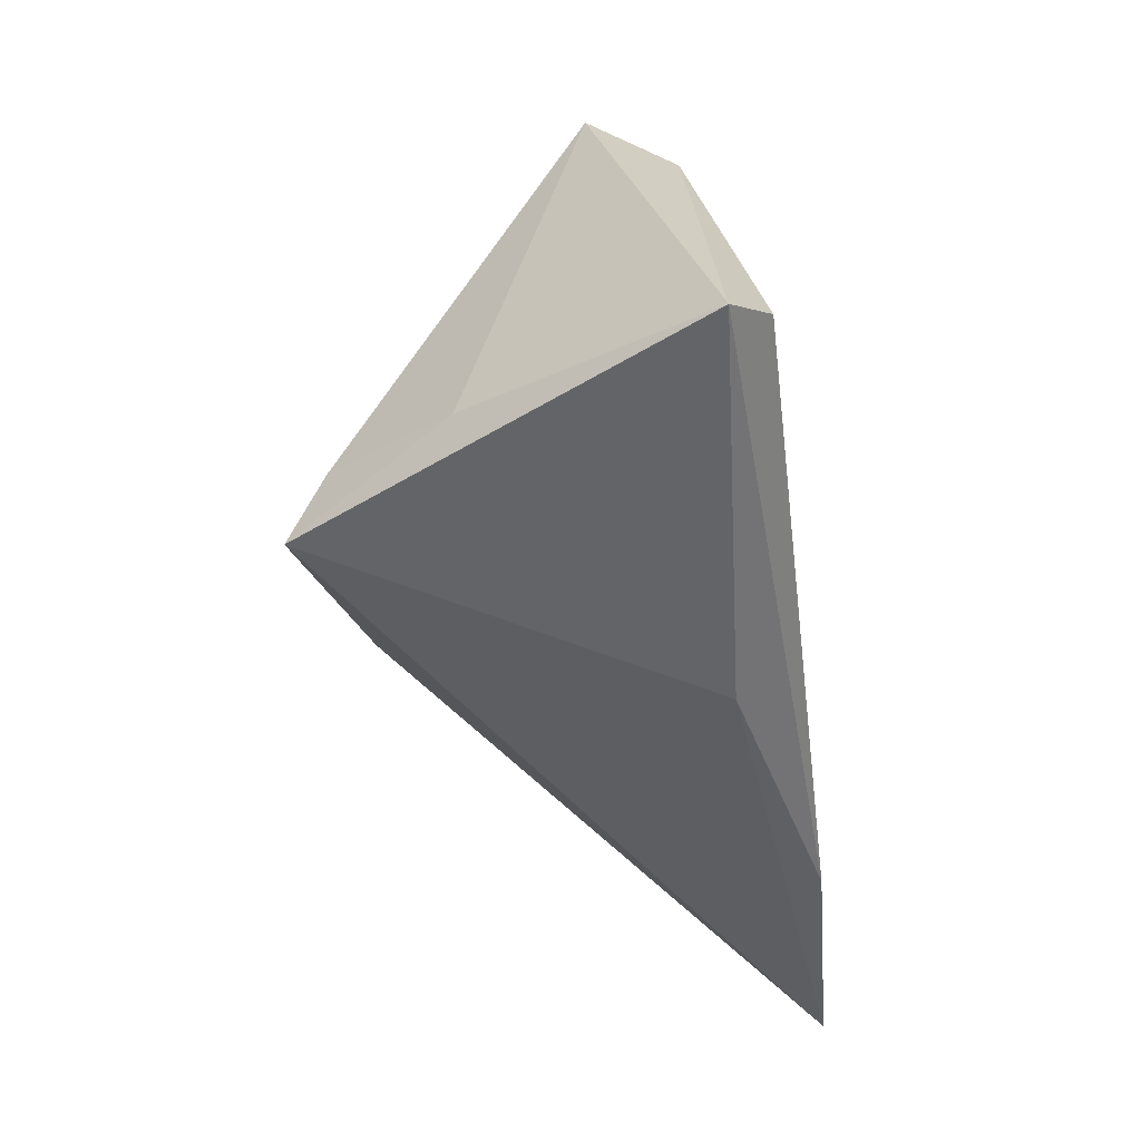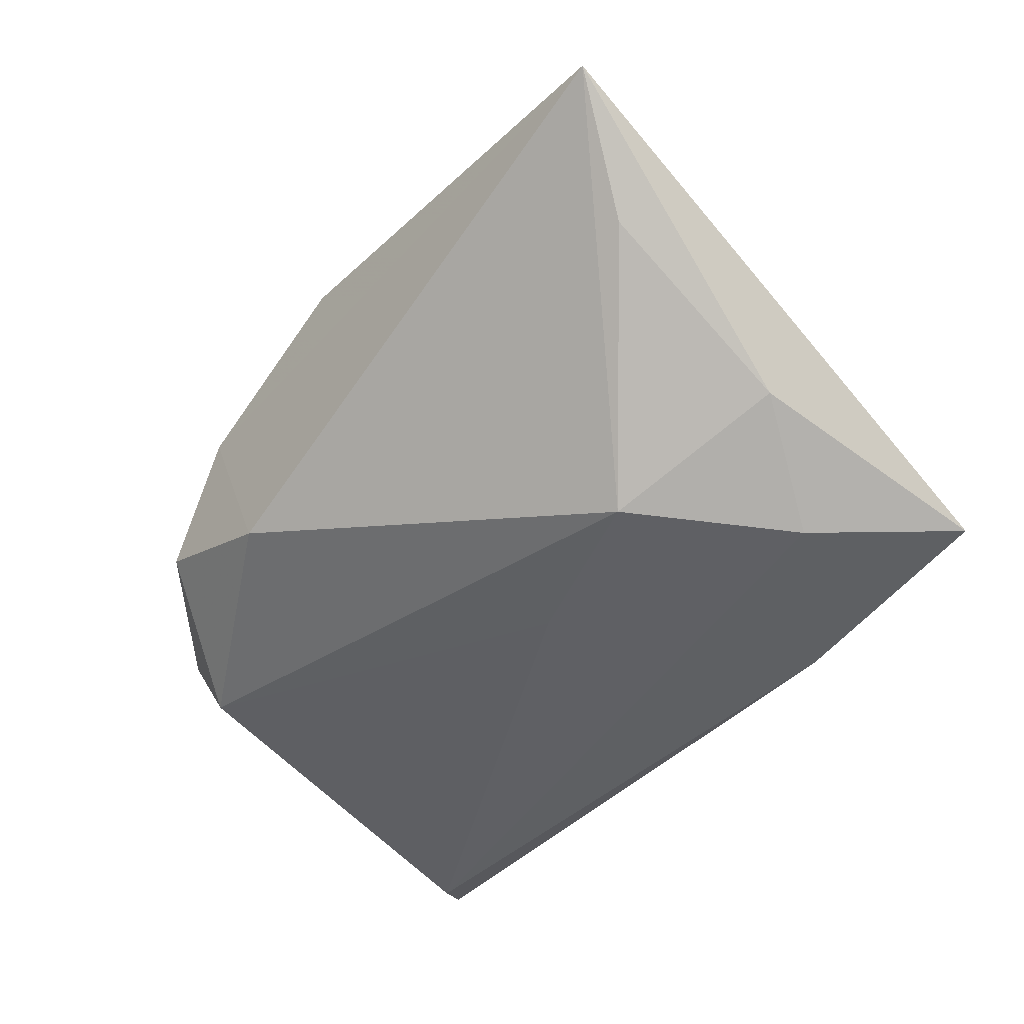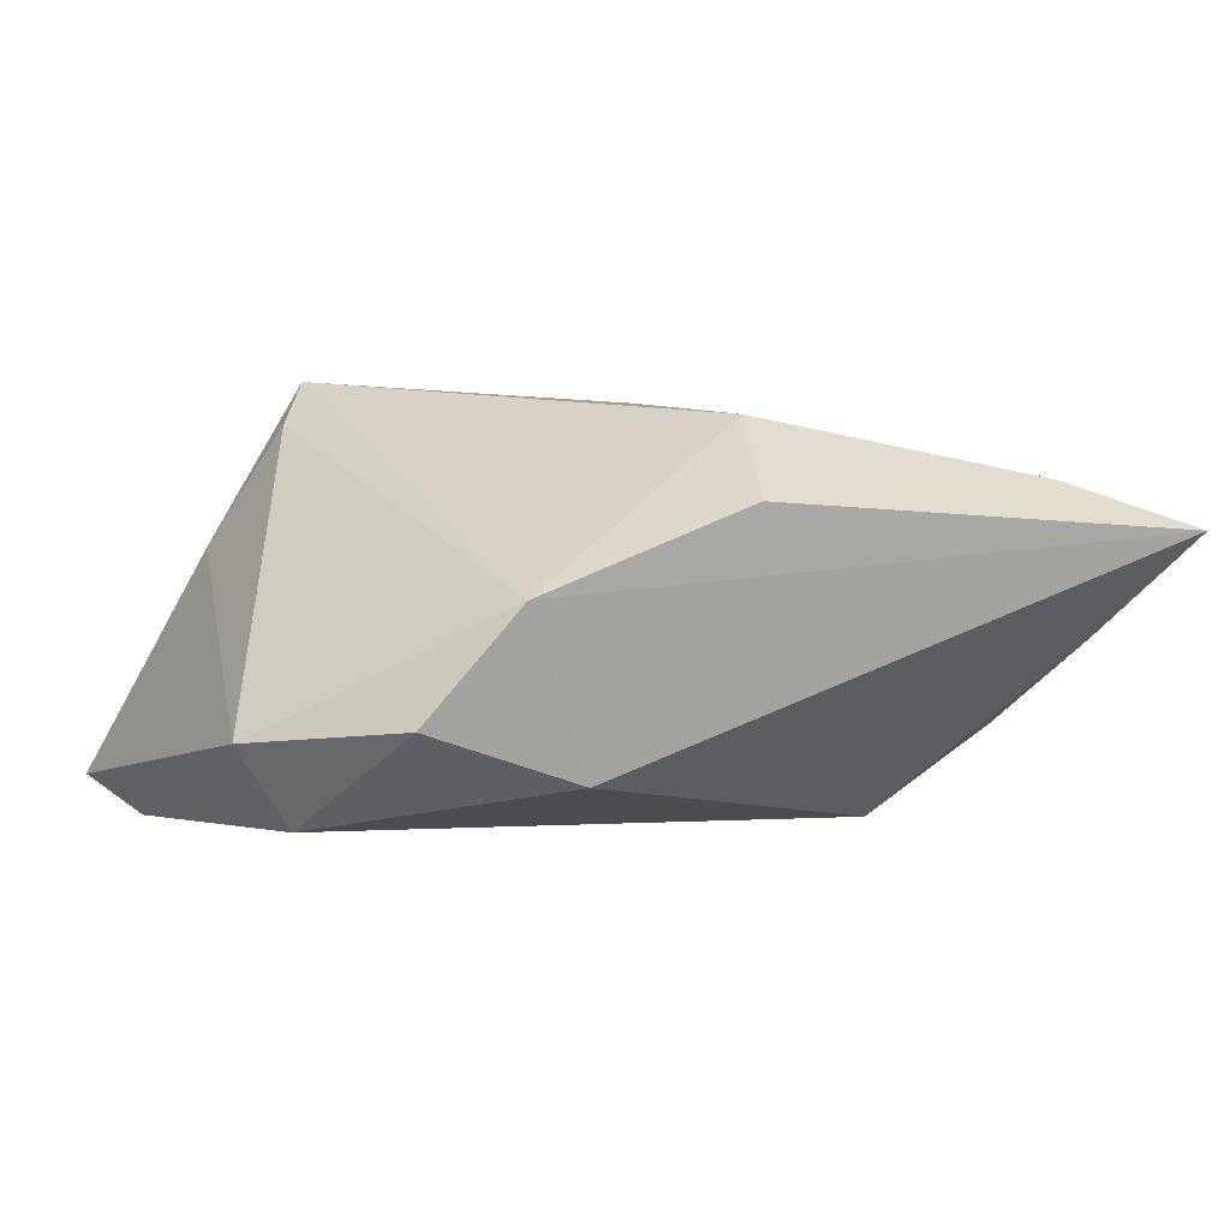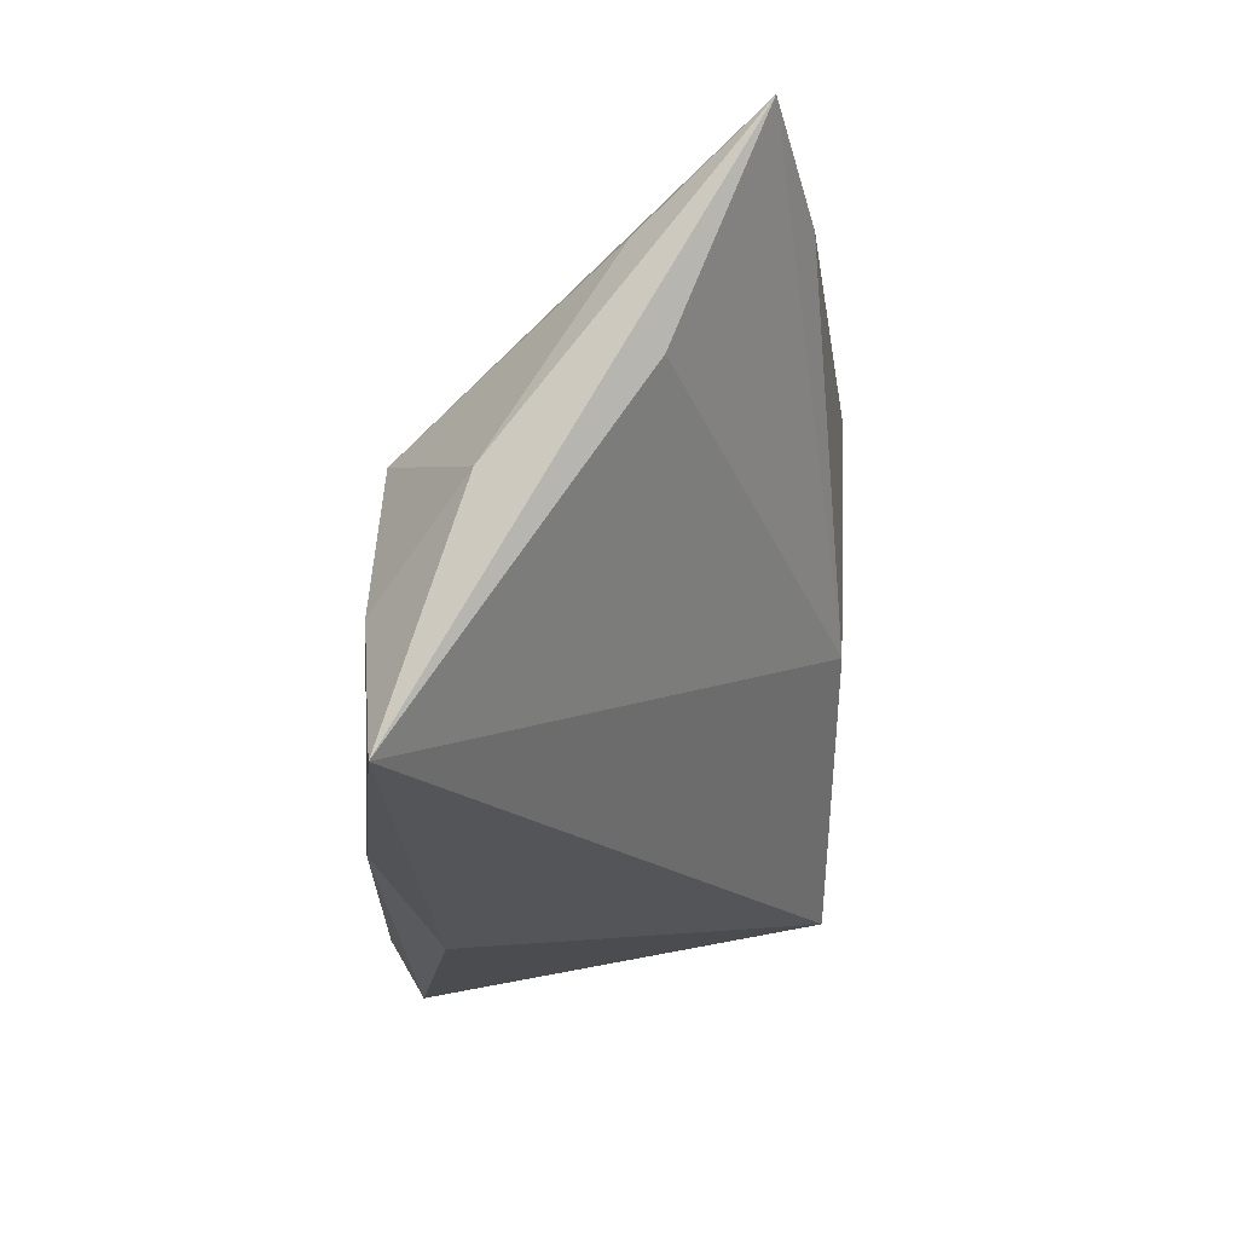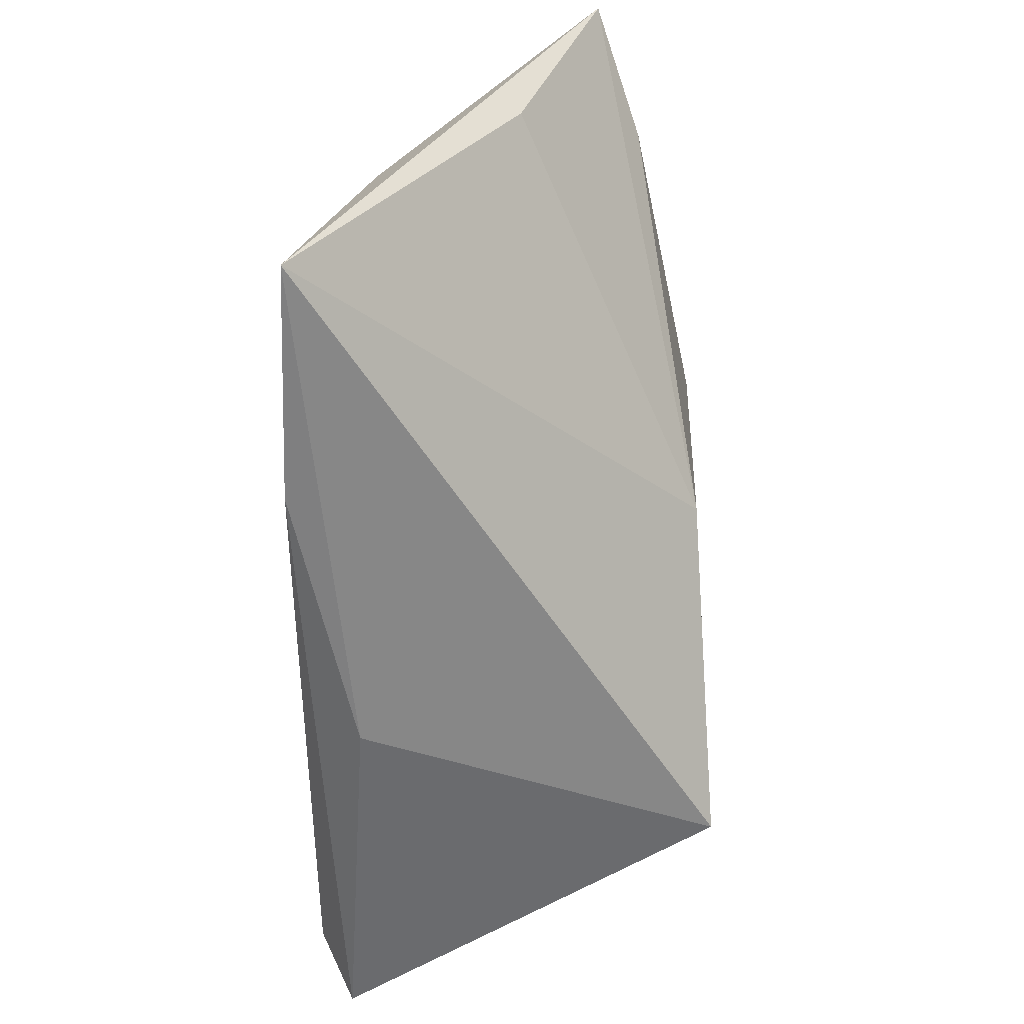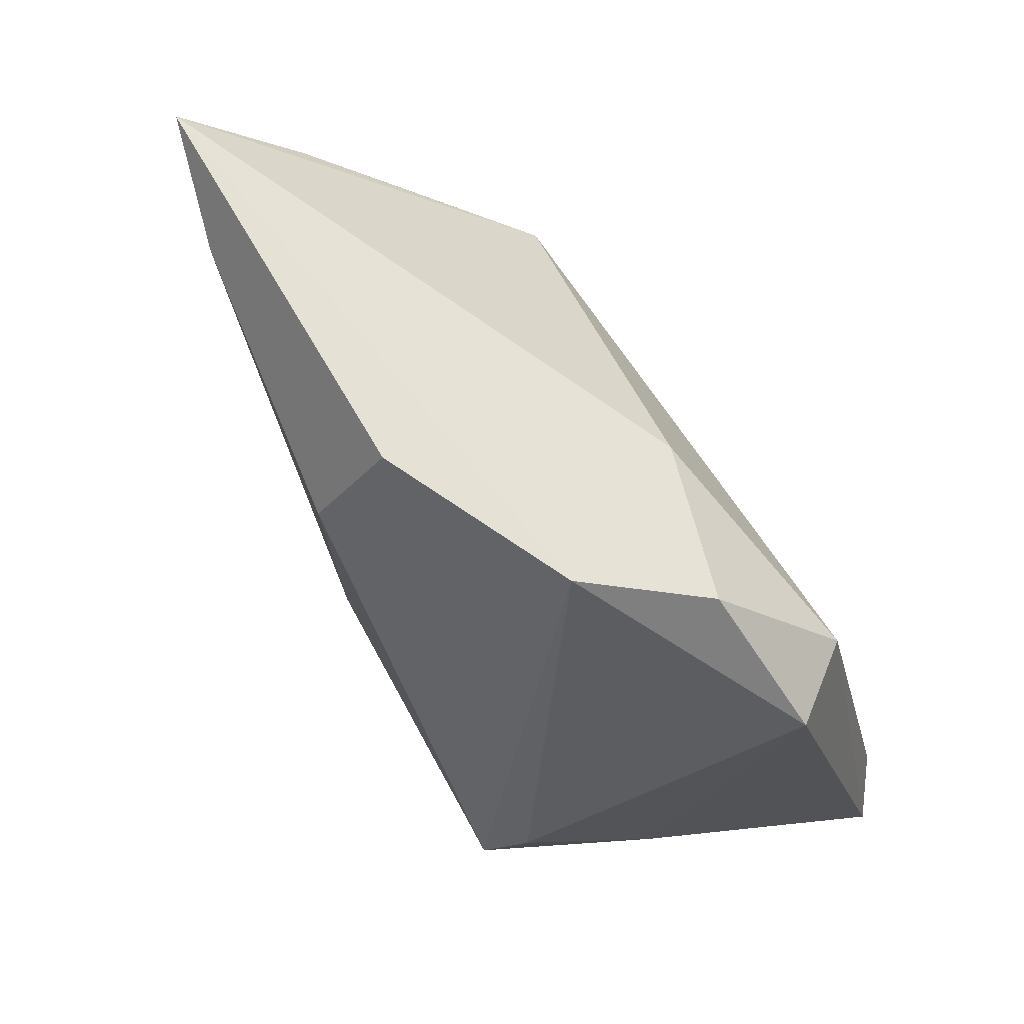
<metadata>
{"format":"obj","ext":"obj","renderer":"f3d","projection":"perspective","resolution":1024,"background":"white","views":[{"elev":-52.5,"azim":97.2,"up":"+Y"},{"elev":-42.6,"azim":-129.7,"up":"+Z"},{"elev":8.8,"azim":159.2,"up":"+Z"},{"elev":-15.1,"azim":-93.3,"up":"+Y"},{"elev":-53.5,"azim":-89.9,"up":"+Y"},{"elev":67.8,"azim":54.3,"up":"+Y"}]}
</metadata>
<code>
v -0.0238 -0.0267 -0.02023
v -0.008509 0.001263 -0.01933
v -0.005481 -0.003663 0.0246
v 0.005517 -0.03087 -0.01356
v -0.04581 0.001845 -0.0114
v -0.03876 -0.009349 -0.02023
v 0.03657 0.01718 -0.01299
v -0.007651 0.01982 0.02492
v 0.02815 -0.01974 0.02213
v 0.03594 -0.02365 0.008866
v 0.02473 -0.02535 0.02629
v -0.03852 0.02656 0.01813
v 0.04214 0.018 -0.004005
v 0.04342 -0.02491 -0.02023
v -0.04893 0.01077 0.004107
v 0.02834 0.03054 -0.001533
v -0.04539 0.02253 0.001446
v -0.05178 0.0329 0.01326
v -0.003907 0.0329 0.01799
v -0.04952 -0.02366 -0.01917
v 0.01838 0.03213 0.009938
v -0.02755 0.007654 -0.01915
v 0.04851 -0.03084 -0.01649
v 0.01183 0.03013 -0.007985
f 23 11 4
f 4 11 20
f 20 11 3
f 23 4 1
f 1 4 20
f 5 20 18
f 18 20 15
f 15 3 18
f 20 3 15
f 18 3 12
f 18 12 19
f 10 11 23
f 23 13 10
f 16 13 7
f 7 13 23
f 6 1 20
f 20 5 6
f 6 5 22
f 18 22 17
f 17 5 18
f 22 5 17
f 8 3 11
f 8 12 3
f 8 19 12
f 21 13 16
f 18 19 21
f 21 8 11
f 19 8 21
f 16 7 24
f 24 7 22
f 24 22 18
f 18 21 24
f 24 21 16
f 14 7 23
f 23 1 14
f 1 6 14
f 9 21 11
f 13 21 9
f 11 10 9
f 9 10 13
f 22 7 2
f 7 14 2
f 2 6 22
f 2 14 6

</code>
